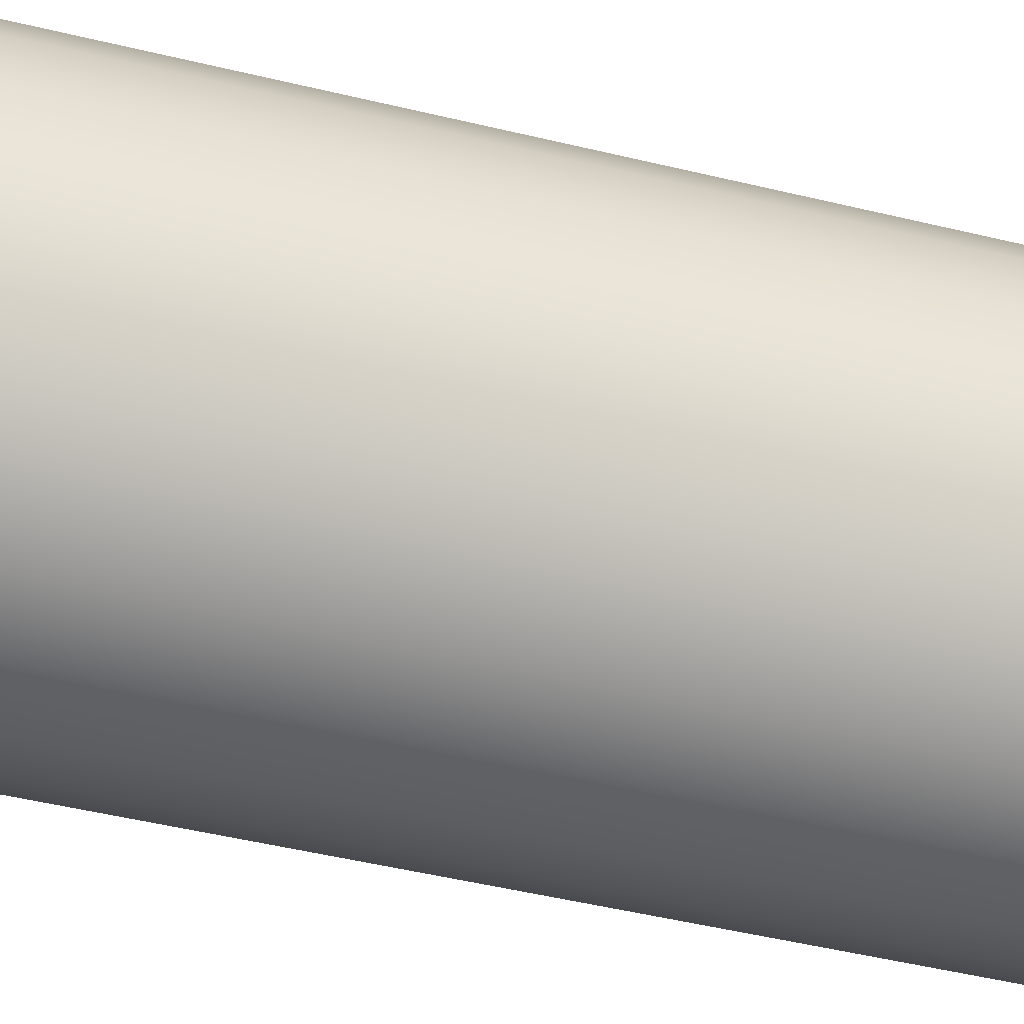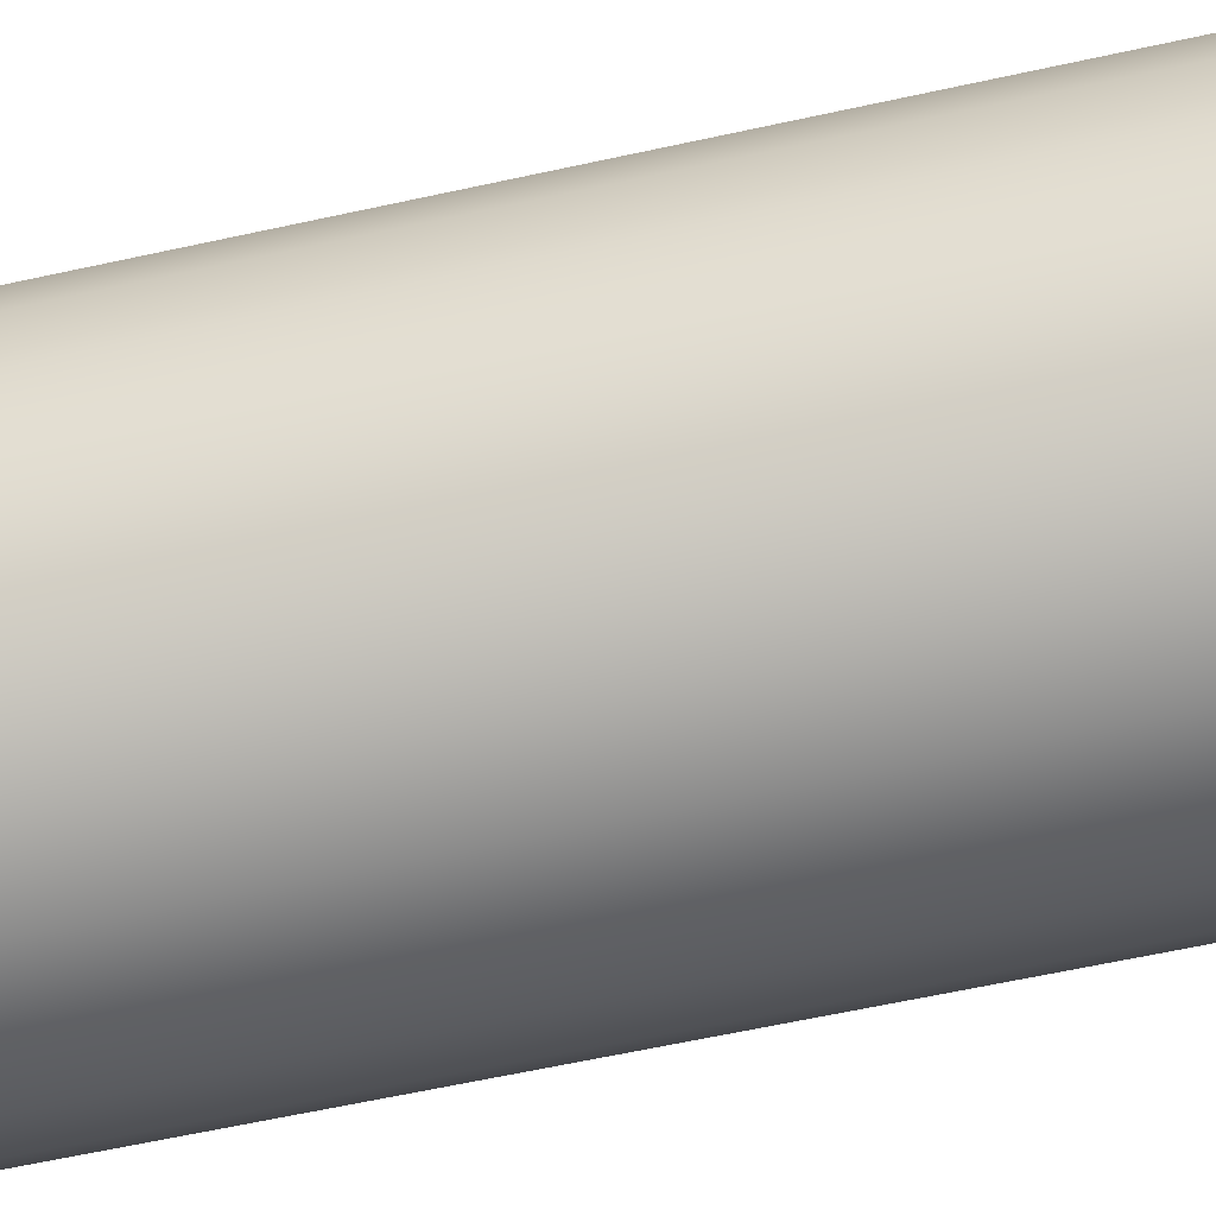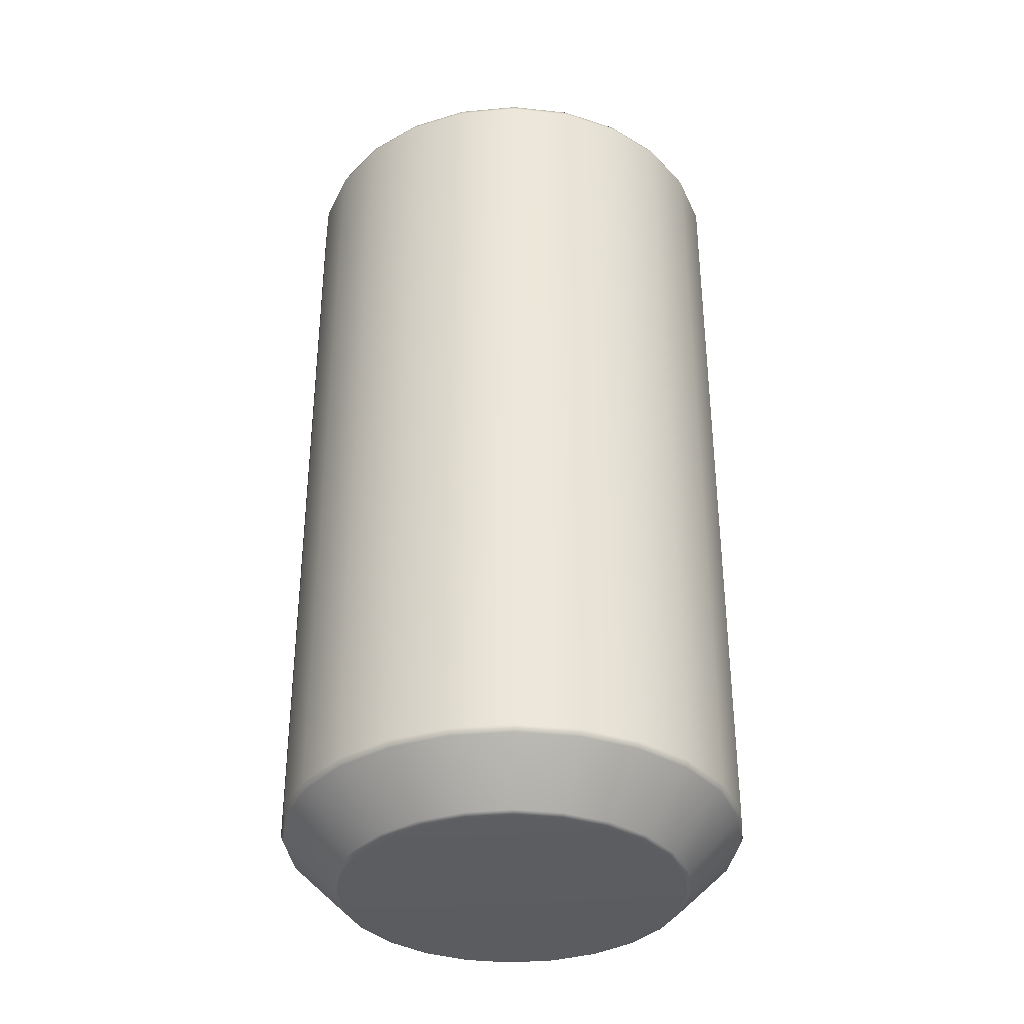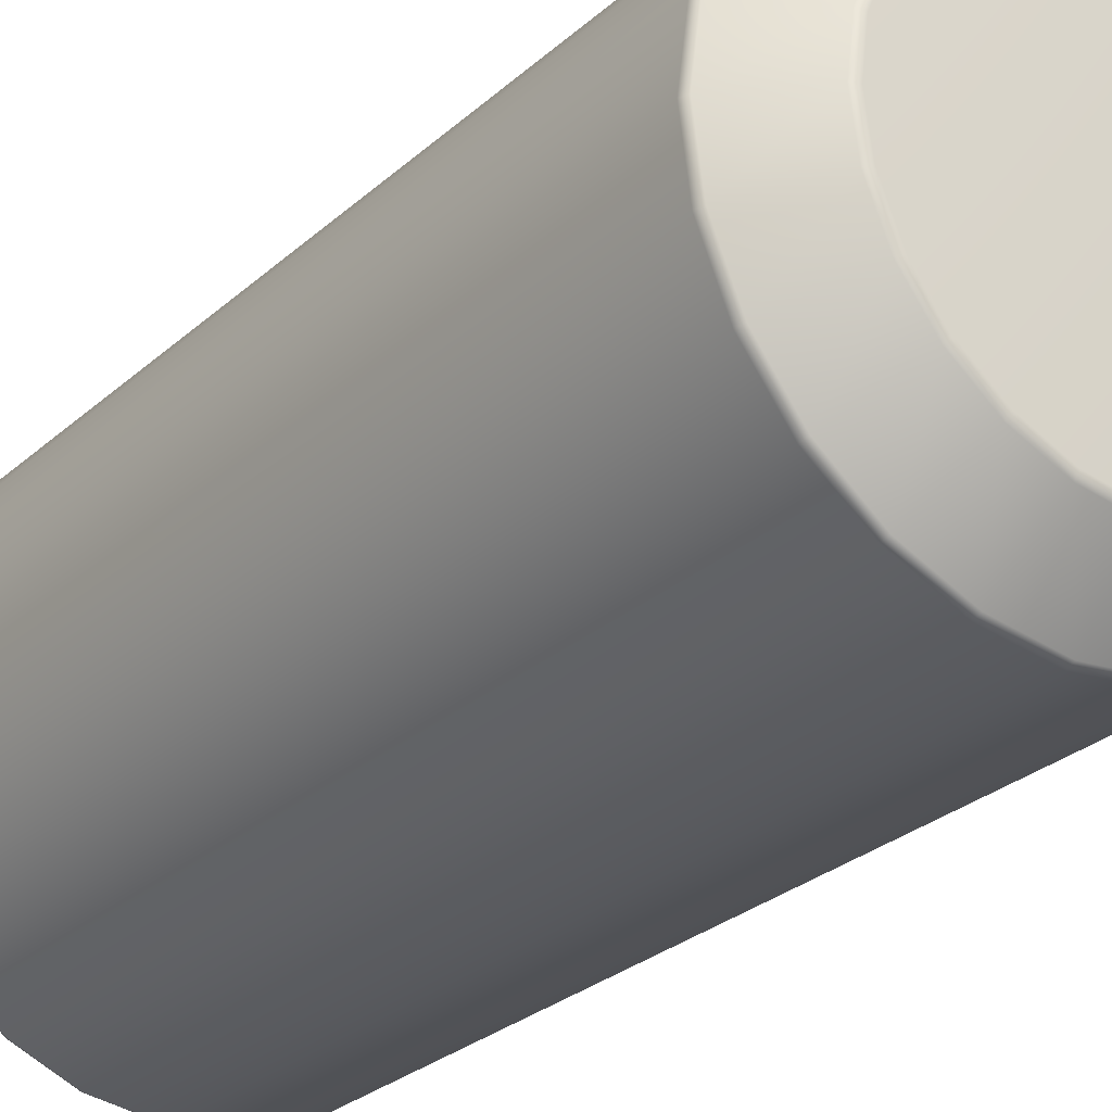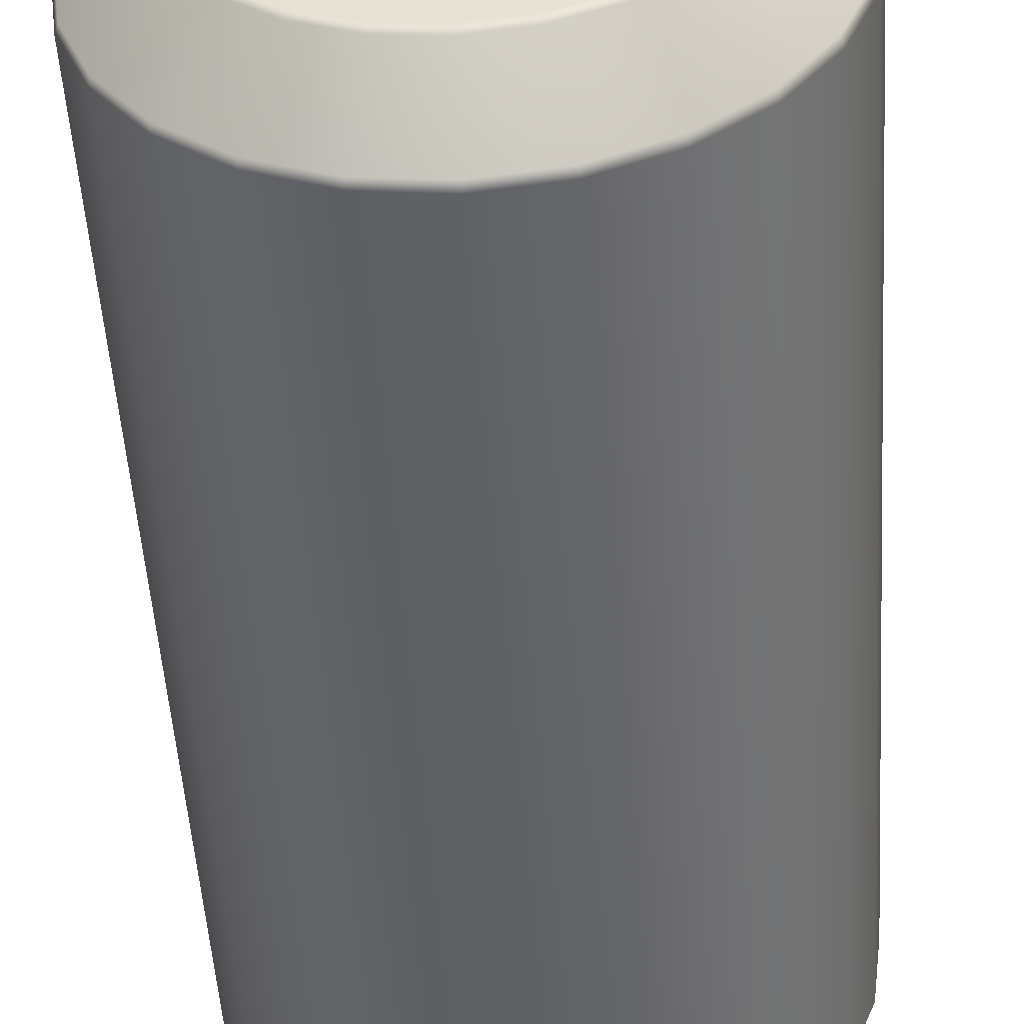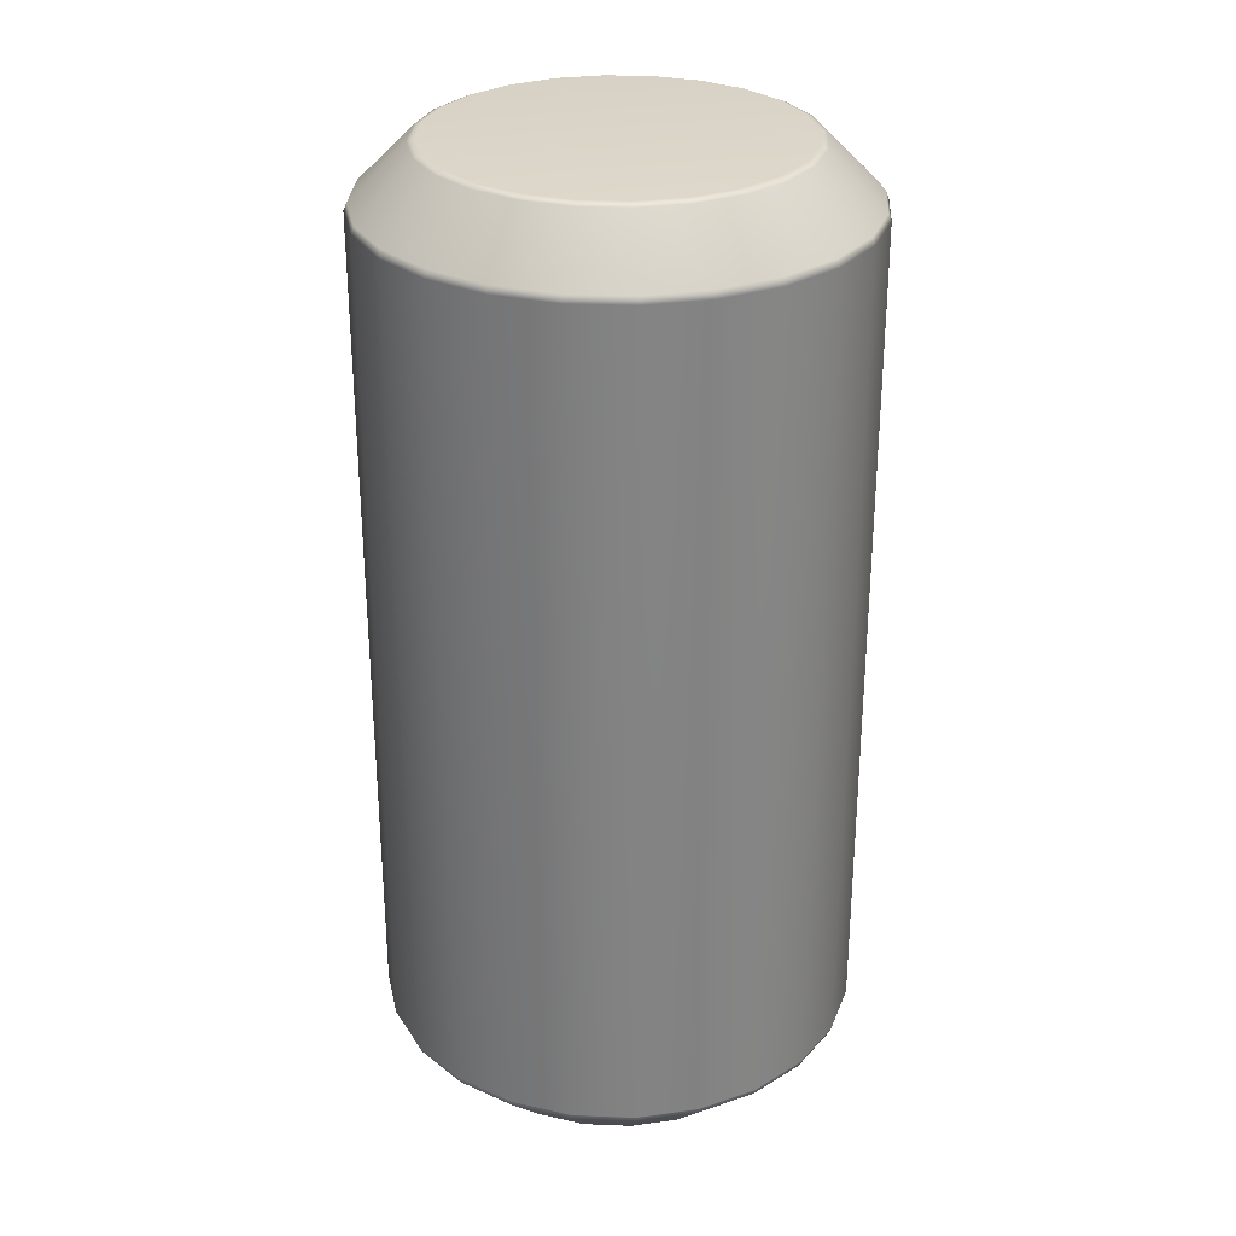
<metadata>
{"format":"obj","ext":"obj","renderer":"f3d","projection":"perspective","resolution":1024,"background":"white","views":[{"elev":-51.8,"azim":-104.5,"up":"+Z"},{"elev":-63.8,"azim":-77.6,"up":"+Z"},{"elev":-35.6,"azim":179.4,"up":"+Y"},{"elev":-27.9,"azim":143.0,"up":"+Z"},{"elev":-50.2,"azim":-176.4,"up":"+Z"},{"elev":29.2,"azim":160.9,"up":"+Y"}]}
</metadata>
<code>
g default
v 0 0 0
v 0 2 0
v 0.3683 0.006195 -0.09868
v 0.3537 0 -0.09477
v 0.3302 0.006195 -0.1906
v 0.3171 0 -0.1831
v 0.4769 0.1177 -0.1278
v 0.483 0.1327 -0.1294
v 0.4276 0.1177 -0.2469
v 0.433 0.1327 -0.25
v 0.4938 0.1177 0
v 0.5 0.1327 0
v 0.3813 0.006195 0
v 0.3662 0 0
v 0.2696 0.006195 -0.2696
v 0.2589 0 -0.2589
v 0.3491 0.1177 -0.3491
v 0.3536 0.1327 -0.3536
v 0.1906 0.006195 -0.3302
v 0.1831 0 -0.3171
v 0.2469 0.1177 -0.4276
v 0.25 0.1327 -0.433
v 0.09868 0.006195 -0.3683
v 0.09477 0 -0.3537
v 0.1278 0.1177 -0.4769
v 0.1294 0.1327 -0.483
v 0 0.006195 -0.3813
v 0 0 -0.3662
v 0 0.1177 -0.4938
v 0 0.1327 -0.5
v -0.09868 0.006195 -0.3683
v -0.09477 0 -0.3537
v -0.1278 0.1177 -0.4769
v -0.1294 0.1327 -0.483
v -0.1906 0.006195 -0.3302
v -0.1831 0 -0.3171
v -0.2469 0.1177 -0.4276
v -0.25 0.1327 -0.433
v -0.2696 0.006195 -0.2696
v -0.2589 0 -0.2589
v -0.3491 0.1177 -0.3491
v -0.3536 0.1327 -0.3536
v -0.3302 0.006195 -0.1906
v -0.3171 0 -0.1831
v -0.4276 0.1177 -0.2469
v -0.433 0.1327 -0.25
v -0.3683 0.006195 -0.09868
v -0.3537 0 -0.09477
v -0.4769 0.1177 -0.1278
v -0.483 0.1327 -0.1294
v -0.3813 0.006195 -0
v -0.3662 0 -0
v -0.4938 0.1177 -0
v -0.5 0.1327 -0
v -0.3683 0.006195 0.09868
v -0.3537 0 0.09477
v -0.4769 0.1177 0.1278
v -0.483 0.1327 0.1294
v -0.3302 0.006195 0.1906
v -0.3171 0 0.1831
v -0.4276 0.1177 0.2469
v -0.433 0.1327 0.25
v -0.2696 0.006195 0.2696
v -0.2589 0 0.2589
v -0.3491 0.1177 0.3491
v -0.3536 0.1327 0.3536
v -0.1906 0.006195 0.3302
v -0.1831 0 0.3171
v -0.2469 0.1177 0.4276
v -0.25 0.1327 0.433
v -0.09868 0.006195 0.3683
v -0.09477 0 0.3537
v -0.1278 0.1177 0.4769
v -0.1294 0.1327 0.483
v 0 0.006195 0.3813
v 0 0 0.3662
v 0 0.1177 0.4938
v 0 0.1327 0.5
v 0.09868 0.006195 0.3683
v 0.09477 0 0.3537
v 0.1278 0.1177 0.4769
v 0.1294 0.1327 0.483
v 0.1906 0.006195 0.3302
v 0.1831 0 0.3171
v 0.2469 0.1177 0.4276
v 0.25 0.1327 0.433
v 0.2696 0.006195 0.2696
v 0.2589 0 0.2589
v 0.3491 0.1177 0.3491
v 0.3536 0.1327 0.3536
v 0.3302 0.006195 0.1906
v 0.3171 0 0.1831
v 0.4276 0.1177 0.2469
v 0.433 0.1327 0.25
v 0.3683 0.006195 0.09868
v 0.3537 0 0.09477
v 0.4769 0.1177 0.1278
v 0.483 0.1327 0.1294
v 0.3683 1.994 -0.09868
v 0.3537 2 -0.09477
v 0.3813 1.994 0
v 0.3662 2 0
v 0.4769 1.882 -0.1278
v 0.483 1.867 -0.1294
v 0.4938 1.882 0
v 0.5 1.867 0
v 0.4276 1.882 -0.2469
v 0.433 1.867 -0.25
v 0.3302 1.994 -0.1906
v 0.3171 2 -0.1831
v 0.3491 1.882 -0.3491
v 0.3536 1.867 -0.3536
v 0.2696 1.994 -0.2696
v 0.2589 2 -0.2589
v 0.2469 1.882 -0.4276
v 0.25 1.867 -0.433
v 0.1906 1.994 -0.3302
v 0.1831 2 -0.3171
v 0.1278 1.882 -0.4769
v 0.1294 1.867 -0.483
v 0.09868 1.994 -0.3683
v 0.09477 2 -0.3537
v 0 1.882 -0.4938
v 0 1.867 -0.5
v 0 1.994 -0.3813
v 0 2 -0.3662
v -0.1278 1.882 -0.4769
v -0.1294 1.867 -0.483
v -0.09868 1.994 -0.3683
v -0.09477 2 -0.3537
v -0.2469 1.882 -0.4276
v -0.25 1.867 -0.433
v -0.1906 1.994 -0.3302
v -0.1831 2 -0.3171
v -0.3491 1.882 -0.3491
v -0.3536 1.867 -0.3536
v -0.2696 1.994 -0.2696
v -0.2589 2 -0.2589
v -0.4276 1.882 -0.2469
v -0.433 1.867 -0.25
v -0.3302 1.994 -0.1906
v -0.3171 2 -0.1831
v -0.4769 1.882 -0.1278
v -0.483 1.867 -0.1294
v -0.3683 1.994 -0.09868
v -0.3537 2 -0.09477
v -0.4938 1.882 -0
v -0.5 1.867 -0
v -0.3813 1.994 -0
v -0.3662 2 -0
v -0.4769 1.882 0.1278
v -0.483 1.867 0.1294
v -0.3683 1.994 0.09868
v -0.3537 2 0.09477
v -0.4276 1.882 0.2469
v -0.433 1.867 0.25
v -0.3302 1.994 0.1906
v -0.3171 2 0.1831
v -0.3491 1.882 0.3491
v -0.3536 1.867 0.3536
v -0.2696 1.994 0.2696
v -0.2589 2 0.2589
v -0.2469 1.882 0.4276
v -0.25 1.867 0.433
v -0.1906 1.994 0.3302
v -0.1831 2 0.3171
v -0.1278 1.882 0.4769
v -0.1294 1.867 0.483
v -0.09868 1.994 0.3683
v -0.09477 2 0.3537
v 0 1.882 0.4938
v 0 1.867 0.5
v 0 1.994 0.3813
v 0 2 0.3662
v 0.1278 1.882 0.4769
v 0.1294 1.867 0.483
v 0.09868 1.994 0.3683
v 0.09477 2 0.3537
v 0.2469 1.882 0.4276
v 0.25 1.867 0.433
v 0.1906 1.994 0.3302
v 0.1831 2 0.3171
v 0.3491 1.882 0.3491
v 0.3536 1.867 0.3536
v 0.2696 1.994 0.2696
v 0.2589 2 0.2589
v 0.4276 1.882 0.2469
v 0.433 1.867 0.25
v 0.3302 1.994 0.1906
v 0.3171 2 0.1831
v 0.4769 1.882 0.1278
v 0.483 1.867 0.1294
v 0.3683 1.994 0.09868
v 0.3537 2 0.09477
g pin
f 3 4 6 5
f 4 3 13 14
f 5 6 16 15
f 7 8 12 11
f 8 7 9 10
f 10 9 17 18
f 11 12 98 97
f 14 13 95 96
f 15 16 20 19
f 18 17 21 22
f 19 20 24 23
f 22 21 25 26
f 23 24 28 27
f 26 25 29 30
f 27 28 32 31
f 30 29 33 34
f 31 32 36 35
f 34 33 37 38
f 35 36 40 39
f 38 37 41 42
f 39 40 44 43
f 42 41 45 46
f 43 44 48 47
f 46 45 49 50
f 47 48 52 51
f 50 49 53 54
f 51 52 56 55
f 54 53 57 58
f 55 56 60 59
f 58 57 61 62
f 59 60 64 63
f 62 61 65 66
f 63 64 68 67
f 66 65 69 70
f 67 68 72 71
f 70 69 73 74
f 71 72 76 75
f 74 73 77 78
f 75 76 80 79
f 78 77 81 82
f 79 80 84 83
f 82 81 85 86
f 83 84 88 87
f 86 85 89 90
f 87 88 92 91
f 90 89 93 94
f 91 92 96 95
f 94 93 97 98
f 99 100 102 101
f 100 99 109 110
f 101 102 194 193
f 103 104 108 107
f 104 103 105 106
f 106 105 191 192
f 107 108 112 111
f 110 109 113 114
f 111 112 116 115
f 114 113 117 118
f 115 116 120 119
f 118 117 121 122
f 119 120 124 123
f 122 121 125 126
f 123 124 128 127
f 126 125 129 130
f 127 128 132 131
f 130 129 133 134
f 131 132 136 135
f 134 133 137 138
f 135 136 140 139
f 138 137 141 142
f 139 140 144 143
f 142 141 145 146
f 143 144 148 147
f 146 145 149 150
f 147 148 152 151
f 150 149 153 154
f 151 152 156 155
f 154 153 157 158
f 155 156 160 159
f 158 157 161 162
f 159 160 164 163
f 162 161 165 166
f 163 164 168 167
f 166 165 169 170
f 167 168 172 171
f 170 169 173 174
f 171 172 176 175
f 174 173 177 178
f 175 176 180 179
f 178 177 181 182
f 179 180 184 183
f 182 181 185 186
f 183 184 188 187
f 186 185 189 190
f 187 188 192 191
f 190 189 193 194
f 7 3 5 9
f 3 7 11 13
f 9 5 15 17
f 17 15 19 21
f 21 19 23 25
f 25 23 27 29
f 29 27 31 33
f 33 31 35 37
f 37 35 39 41
f 41 39 43 45
f 45 43 47 49
f 49 47 51 53
f 53 51 55 57
f 57 55 59 61
f 61 59 63 65
f 65 63 67 69
f 69 67 71 73
f 73 71 75 77
f 77 75 79 81
f 81 79 83 85
f 85 83 87 89
f 89 87 91 93
f 93 91 95 97
f 97 95 13 11
f 103 99 101 105
f 99 103 107 109
f 109 107 111 113
f 113 111 115 117
f 117 115 119 121
f 121 119 123 125
f 125 123 127 129
f 129 127 131 133
f 133 131 135 137
f 137 135 139 141
f 141 139 143 145
f 145 143 147 149
f 149 147 151 153
f 153 151 155 157
f 157 155 159 161
f 161 159 163 165
f 165 163 167 169
f 169 167 171 173
f 173 171 175 177
f 177 175 179 181
f 181 179 183 185
f 185 183 187 189
f 189 187 191 193
f 193 191 105 101
f 8 10 108 104
f 10 18 112 108
f 18 22 116 112
f 22 26 120 116
f 26 30 124 120
f 30 34 128 124
f 34 38 132 128
f 38 42 136 132
f 42 46 140 136
f 46 50 144 140
f 50 54 148 144
f 54 58 152 148
f 58 62 156 152
f 62 66 160 156
f 66 70 164 160
f 70 74 168 164
f 74 78 172 168
f 78 82 176 172
f 82 86 180 176
f 86 90 184 180
f 90 94 188 184
f 94 98 192 188
f 98 12 106 192
f 12 8 104 106
f 6 4 1
f 16 6 1
f 20 16 1
f 24 20 1
f 28 24 1
f 32 28 1
f 36 32 1
f 40 36 1
f 44 40 1
f 48 44 1
f 52 48 1
f 56 52 1
f 60 56 1
f 64 60 1
f 68 64 1
f 72 68 1
f 76 72 1
f 80 76 1
f 84 80 1
f 88 84 1
f 92 88 1
f 96 92 1
f 14 96 1
f 4 14 1
f 100 110 2
f 110 114 2
f 114 118 2
f 118 122 2
f 122 126 2
f 126 130 2
f 130 134 2
f 134 138 2
f 138 142 2
f 142 146 2
f 146 150 2
f 150 154 2
f 154 158 2
f 158 162 2
f 162 166 2
f 166 170 2
f 170 174 2
f 174 178 2
f 178 182 2
f 182 186 2
f 186 190 2
f 190 194 2
f 194 102 2
f 102 100 2

</code>
